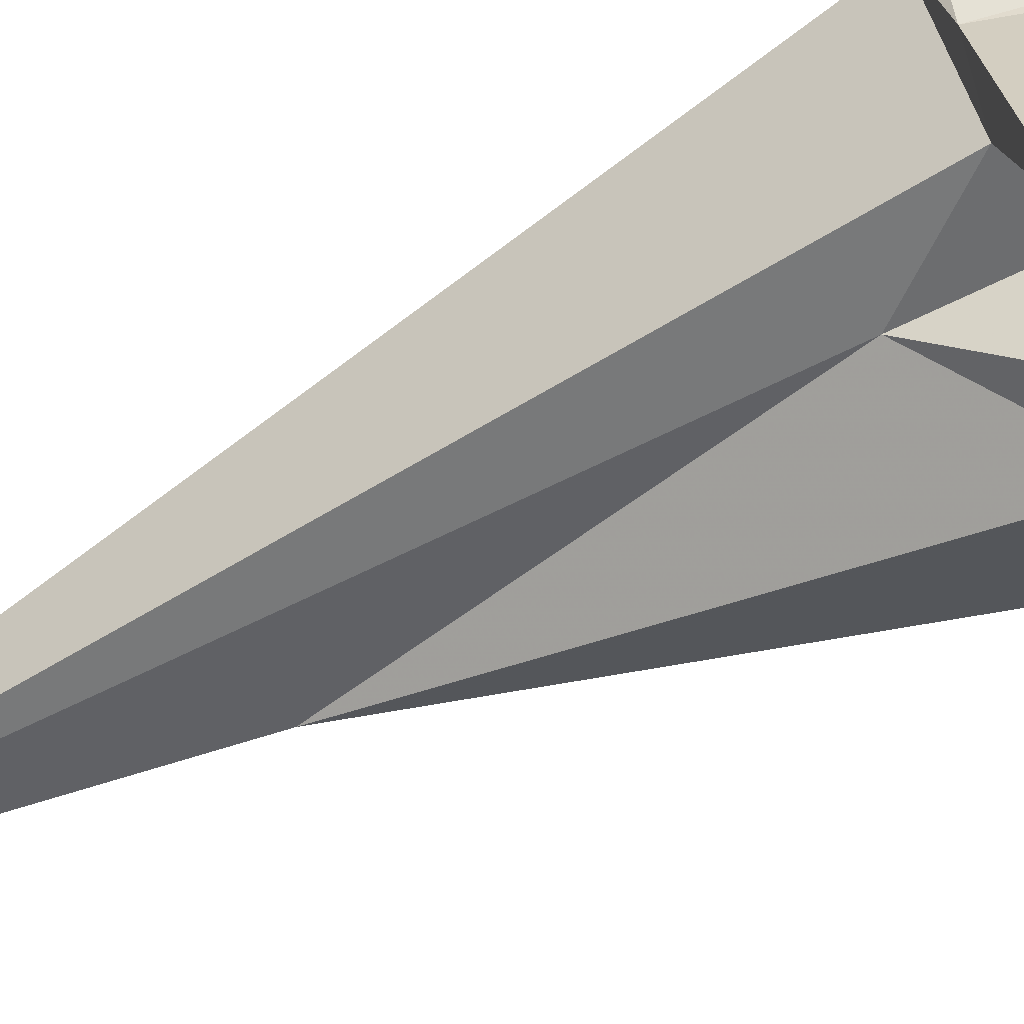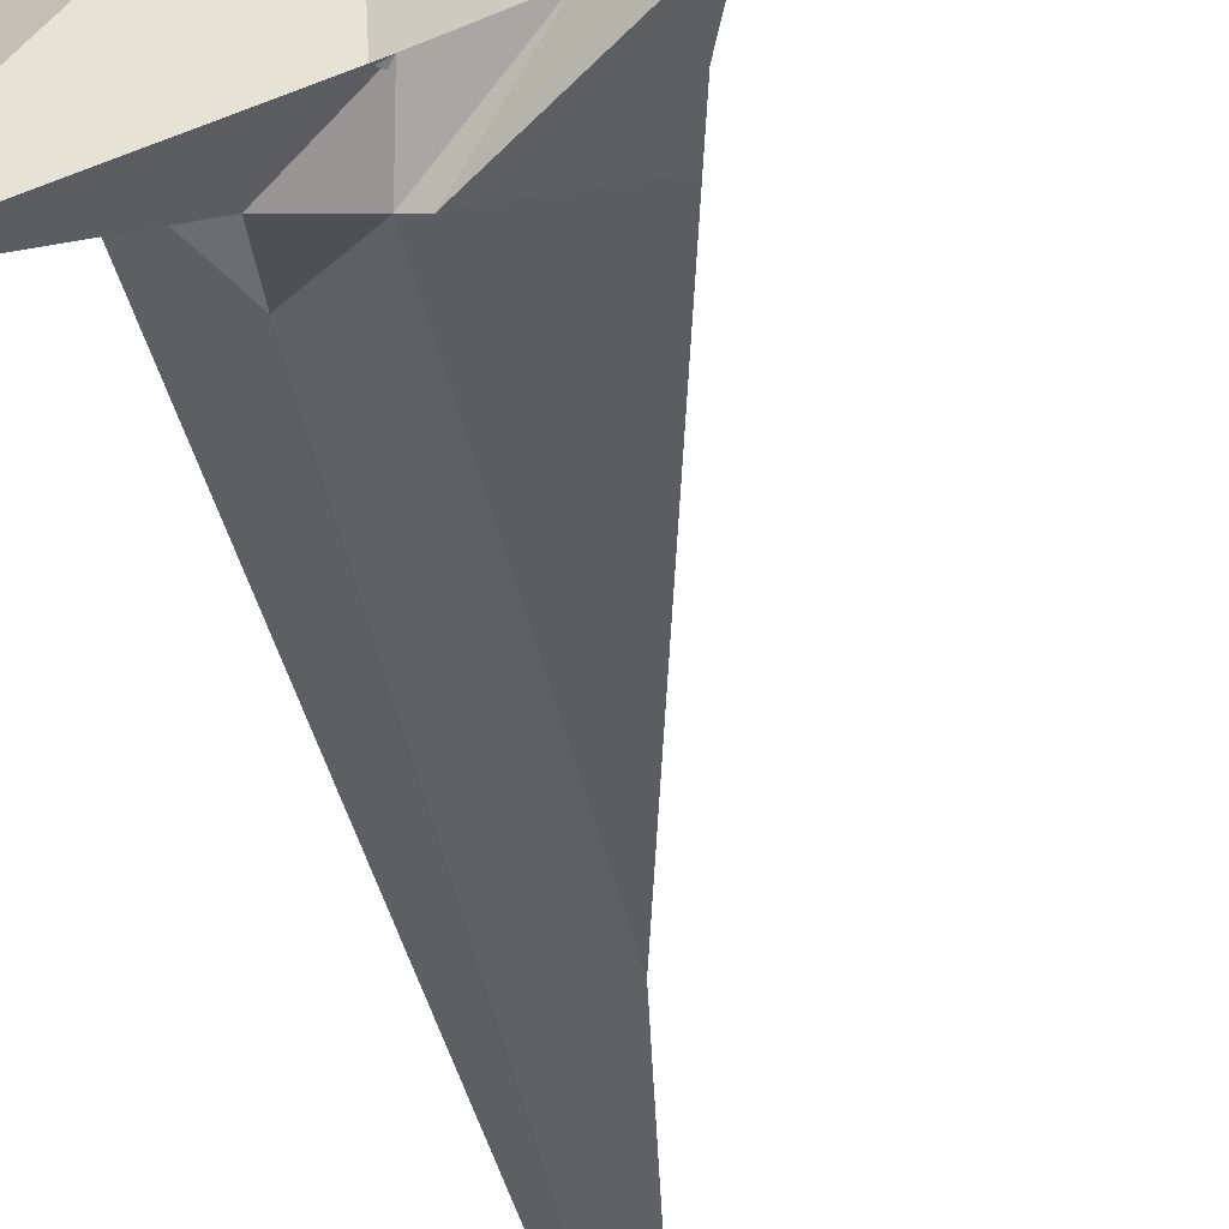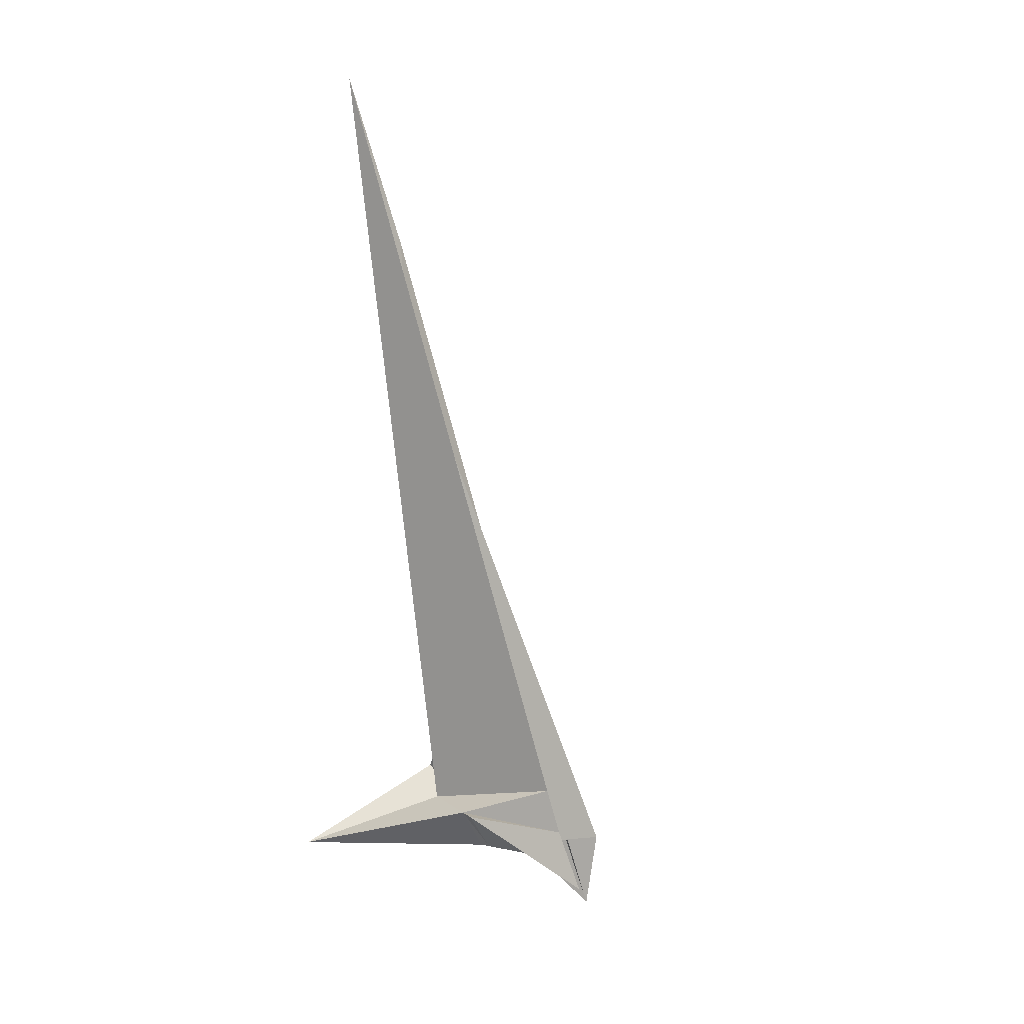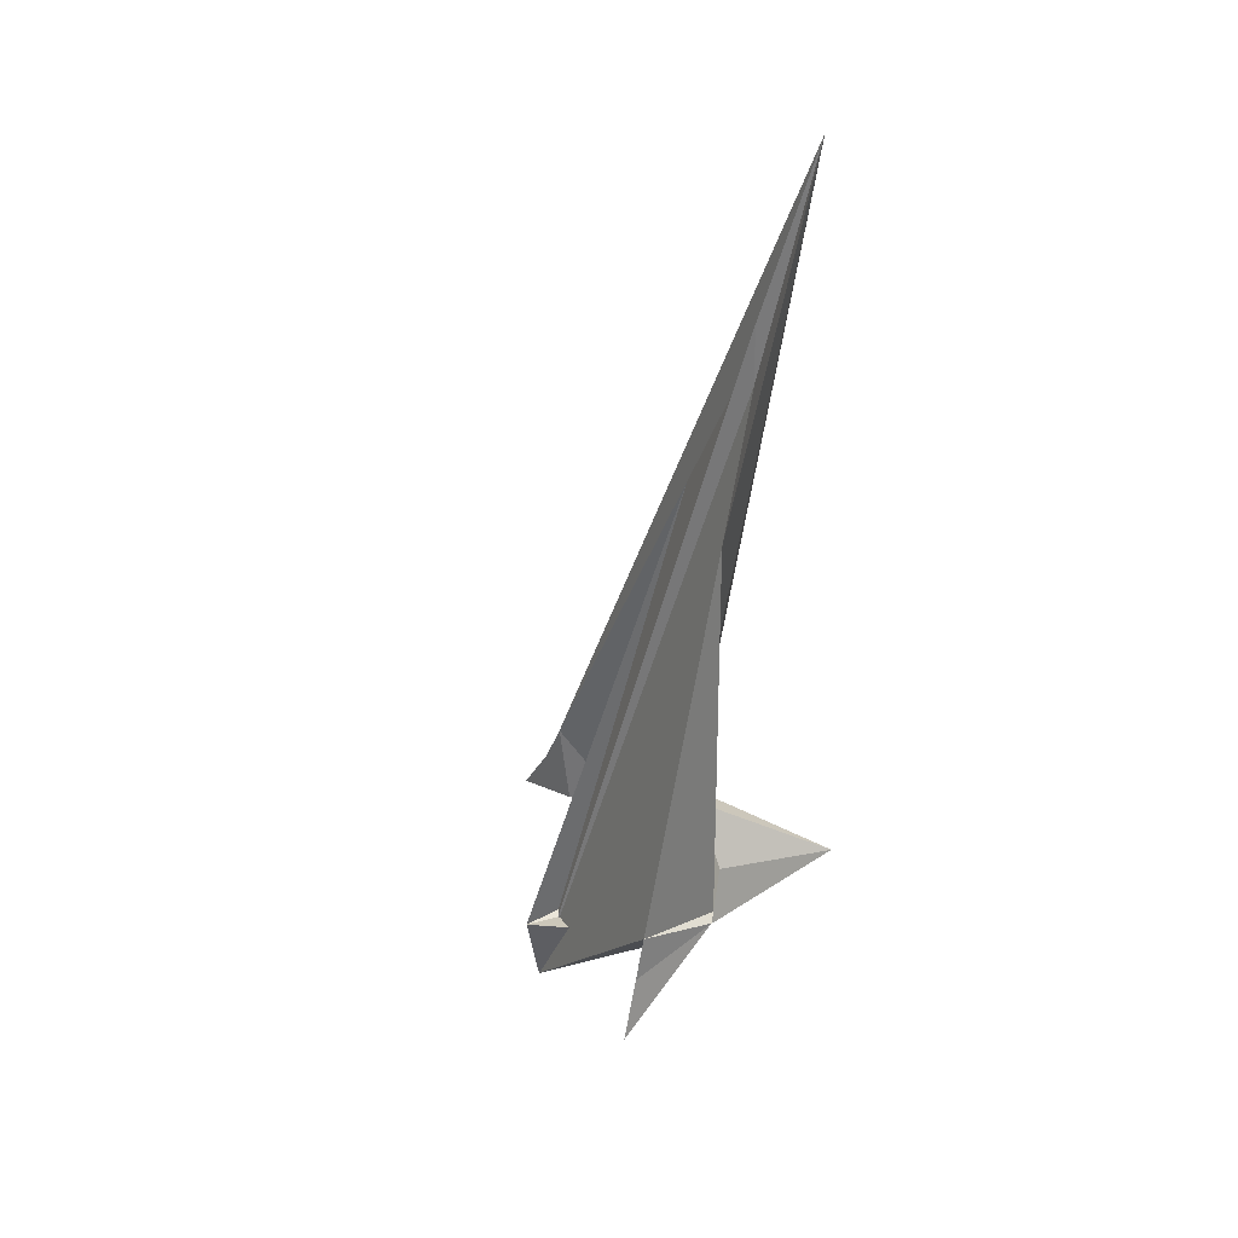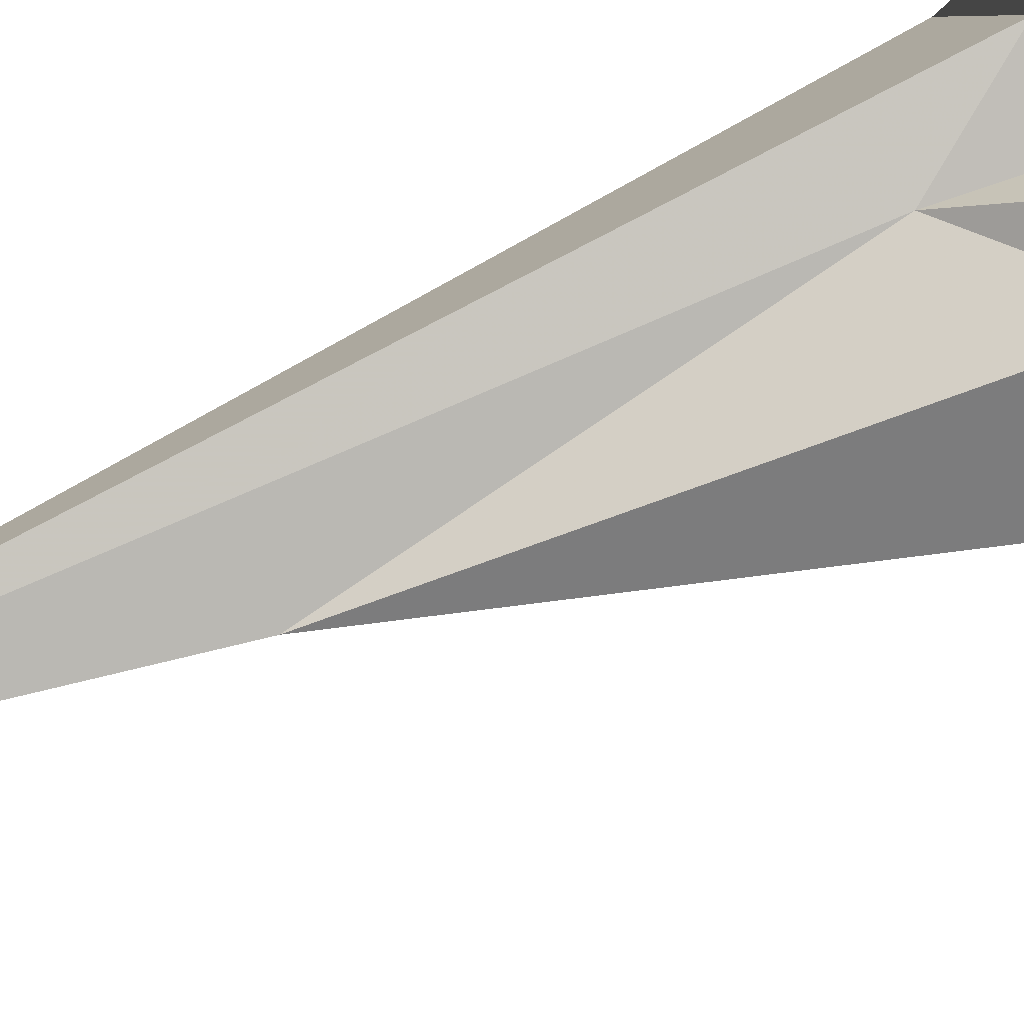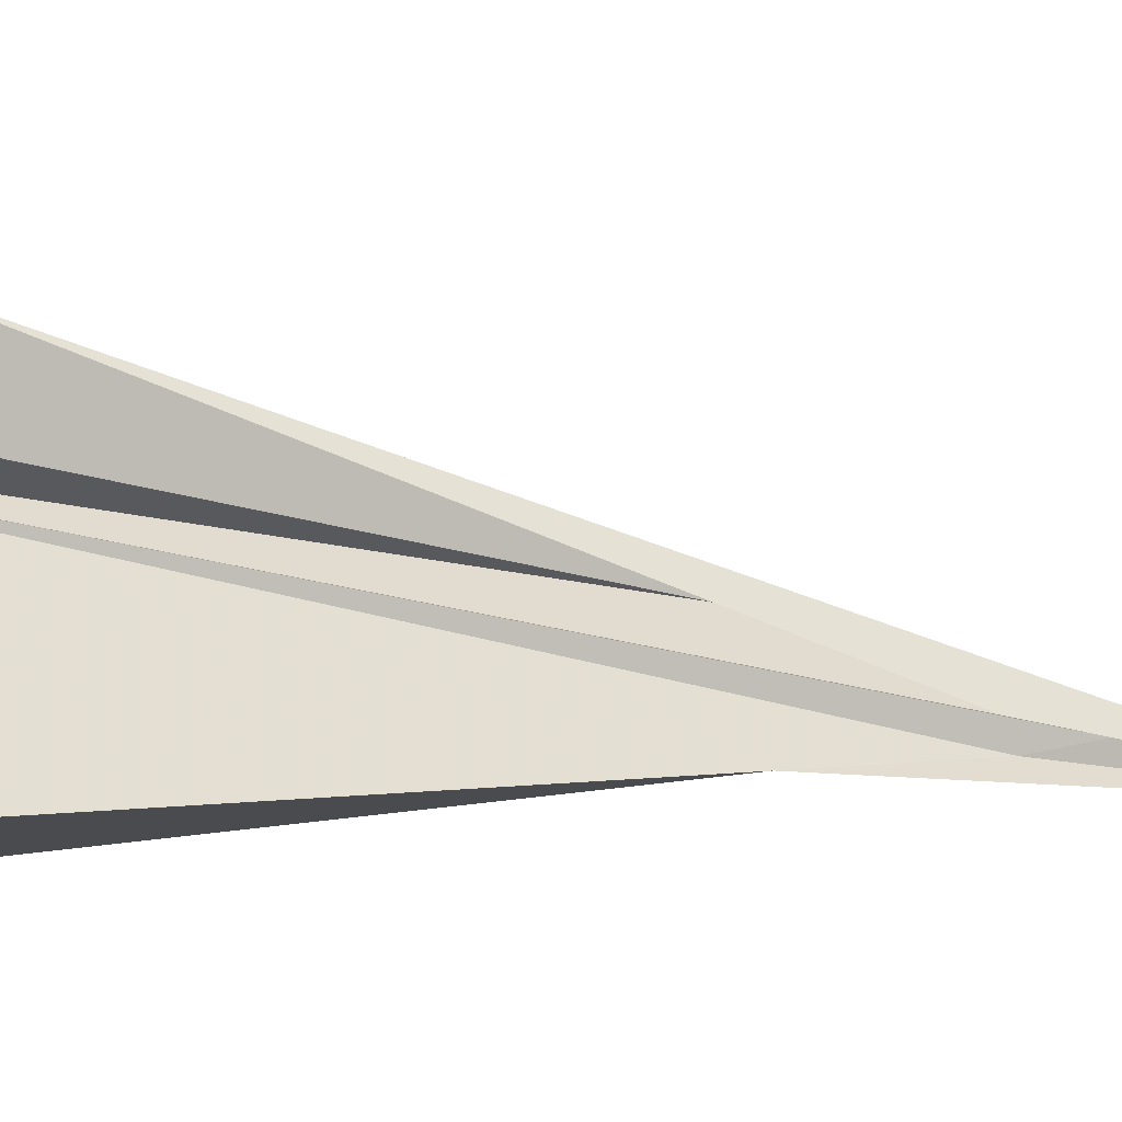
<metadata>
{"format":"obj","ext":"obj","renderer":"f3d","projection":"perspective","resolution":1024,"background":"white","views":[{"elev":-41.1,"azim":-54.8,"up":"+Z"},{"elev":-45.1,"azim":18.2,"up":"+Z"},{"elev":12.0,"azim":-51.7,"up":"+Y"},{"elev":40.7,"azim":118.3,"up":"+Y"},{"elev":-74.1,"azim":-62.1,"up":"+Z"},{"elev":1.4,"azim":70.2,"up":"+Z"}]}
</metadata>
<code>
o pyramid.obj
v -2 0 -2
v -0.05394 0.2275 7.121
v 7.121 0.2275 -0.05394
v 2 0 2
v 0.2204 18.65 0.2204
v 4.488 -0.2654 4.488
v 0.03695 2.935 5.872
v 5.872 2.935 0.03695
v -0.08809 0.6893 3.467
v 0.3218 0.6893 5.414
v 3.692 1.878 -0.8859
v -0.2011 1.878 1.808
v 0.03695 1.754 6.315
v 6.315 1.754 0.03695
v 1.133 4.193 1.133
v 0.03695 13.33 1.974
v 4.267 -2.476 4.267
v -0.7846 23.37 -0.7846
v 0.03695 17.21 0.5194
v -0.03451 0.6893 3.722
v 3.722 0.6893 -0.03451
v 3.467 0.6893 -0.08809
v -0.8859 1.878 3.692
v 5.414 0.6893 0.3218
v 1.808 1.878 -0.2011
v -0.7407 1.878 3.292
v 3.292 1.878 -0.7407
v 1.974 13.33 0.03695
v 0.5194 17.21 0.03695
f 13 2 23
f 14 3 24
f 10 2 13
f 11 3 14
f 24 3 11
f 19 5 17
f 18 5 19
f 29 5 18
f 17 5 29
f 23 2 10
f 6 1 9
f 13 23 26
f 15 4 25
f 14 24 21
f 10 13 7
f 11 14 8
f 24 11 27
f 1 4 12
f 18 19 16
f 17 29 28
f 23 10 20
f 7 13 26
f 8 14 21
f 20 10 7
f 12 4 15
f 27 11 8
f 22 1 6
f 21 24 27
f 16 19 17
f 28 29 18
f 25 4 1
f 26 23 20
f 6 9 20
f 7 26 12
f 15 25 27
f 8 21 22
f 1 22 21
f 20 7 16
f 12 15 18
f 27 8 28
f 22 6 17
f 21 27 25
f 1 12 26
f 16 17 6
f 18 16 7
f 28 18 15
f 17 28 8
f 26 20 9
f 6 20 16
f 7 12 18
f 15 27 28
f 8 22 17
f 1 21 25
f 9 1 26

</code>
